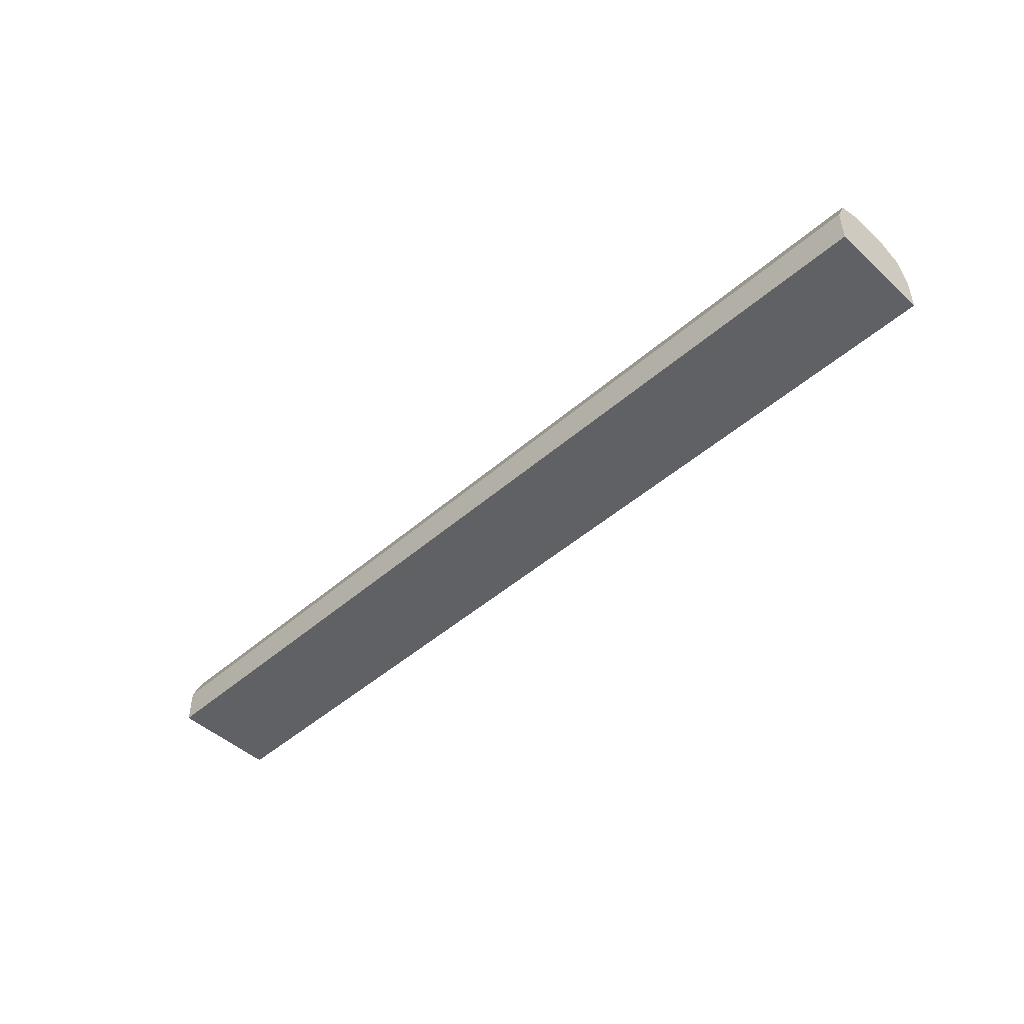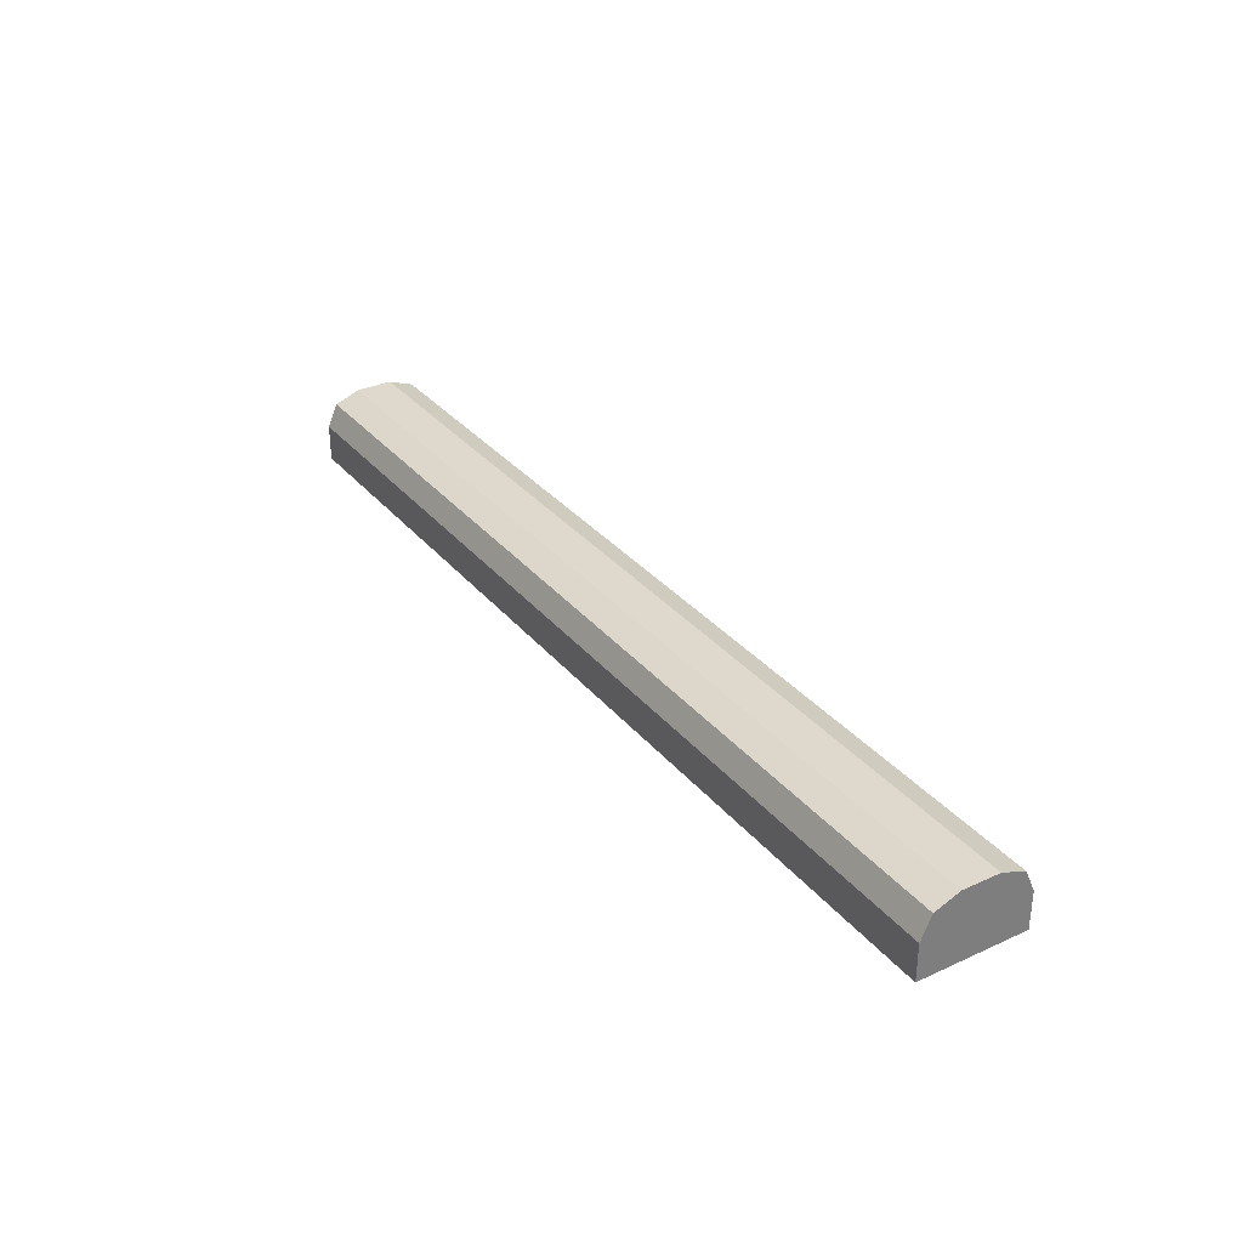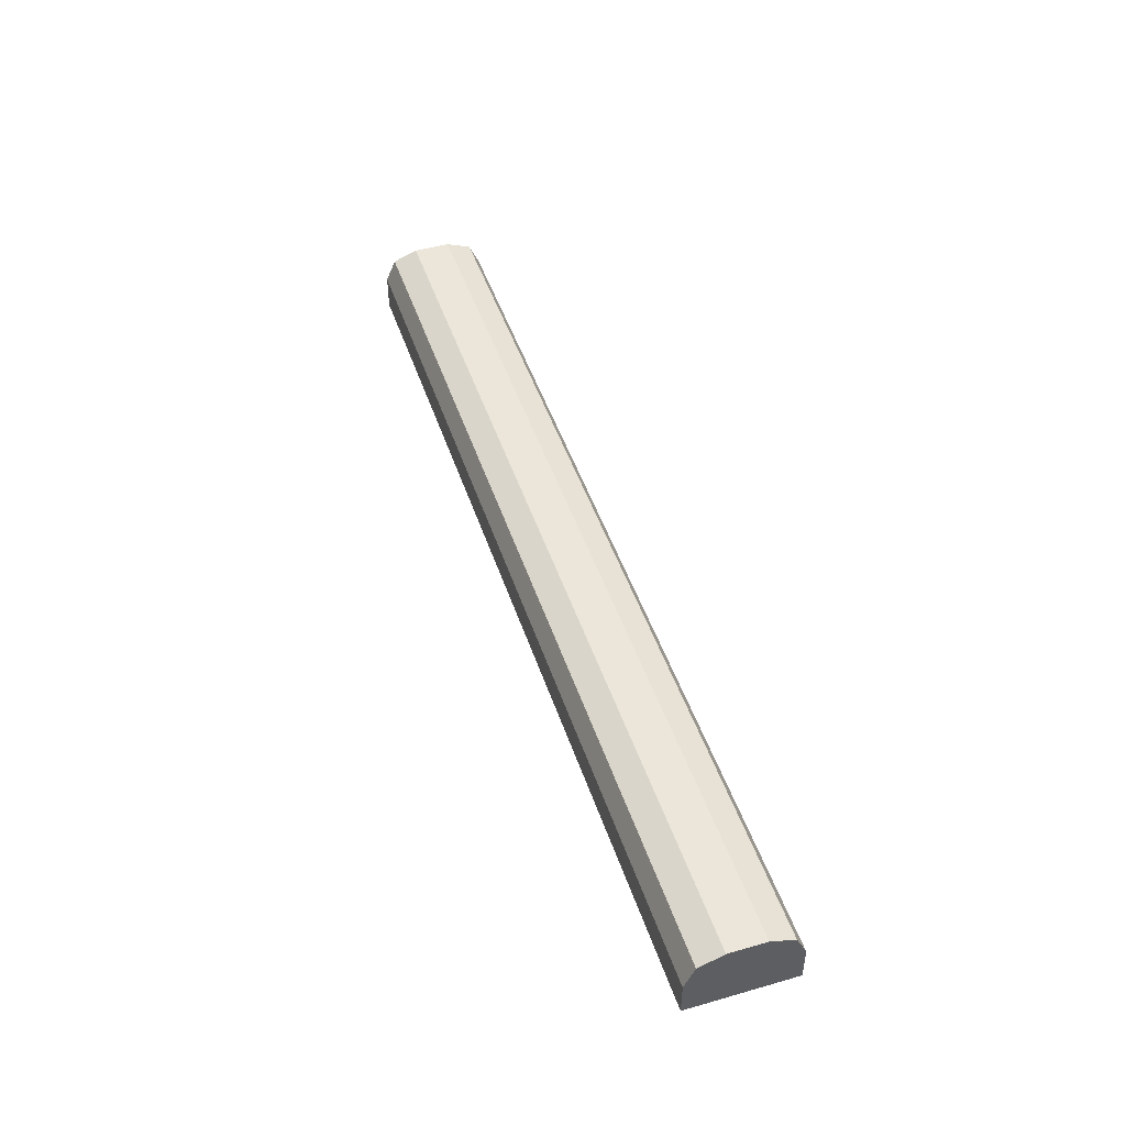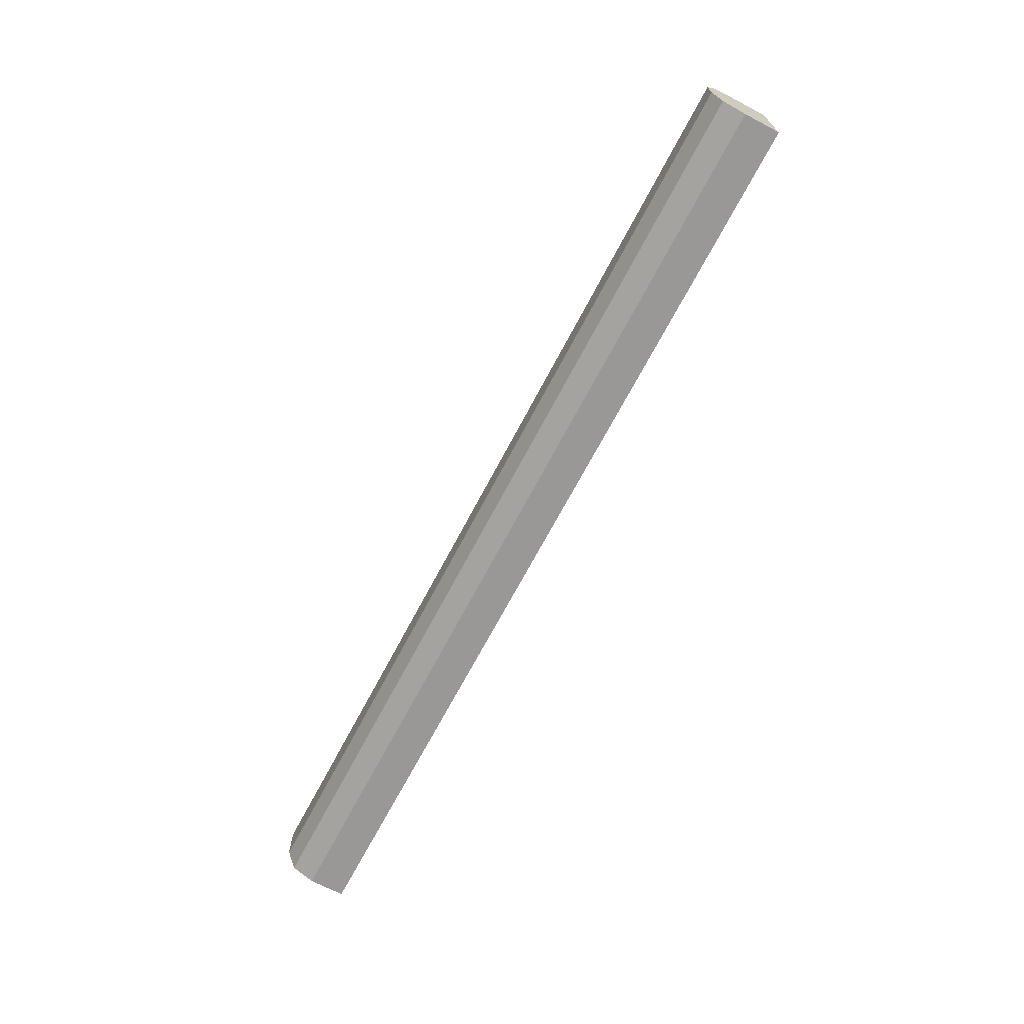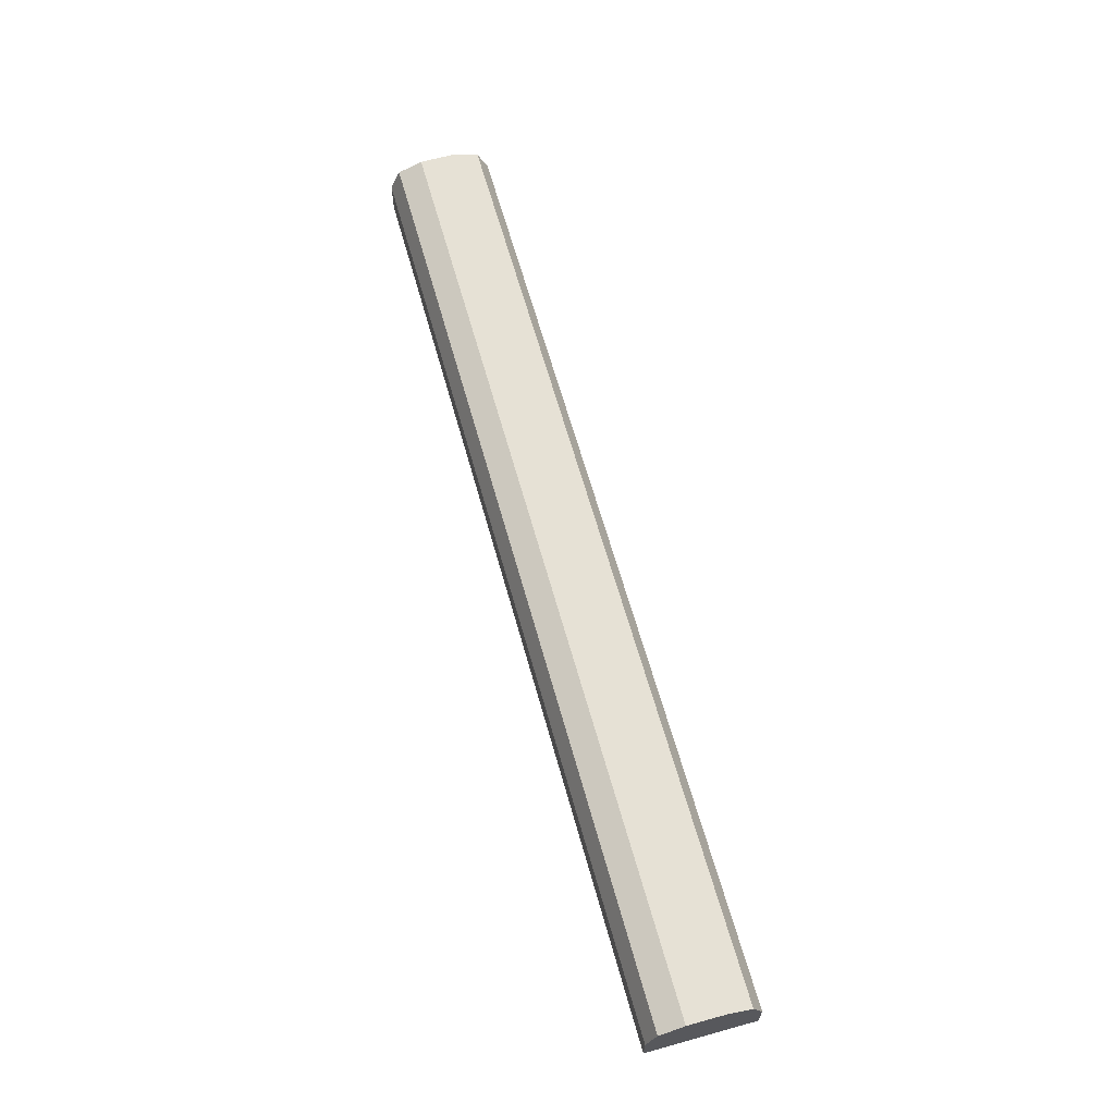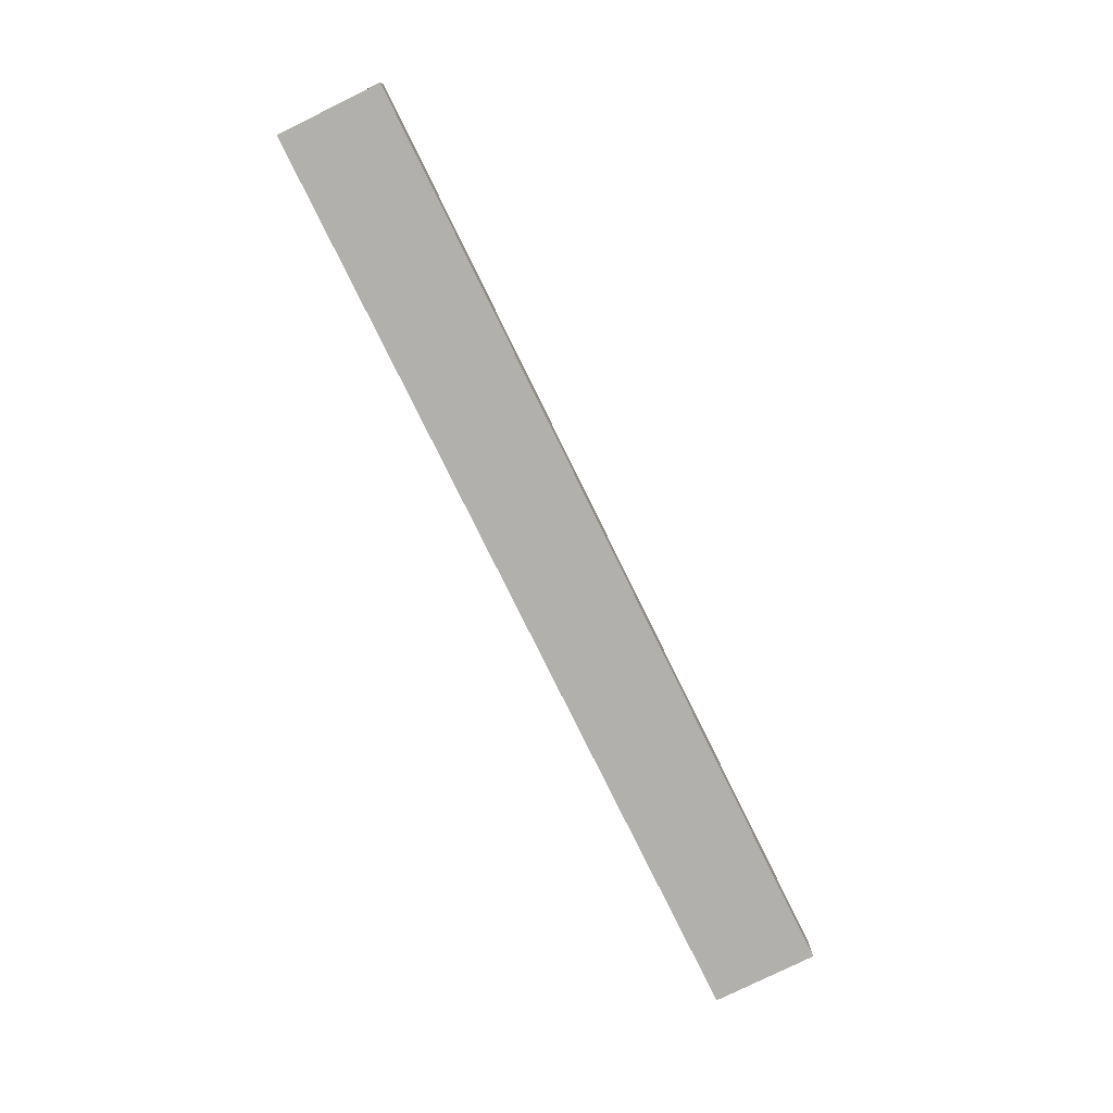
<metadata>
{"format":"obj","ext":"obj","renderer":"f3d","projection":"perspective","resolution":1024,"background":"white","views":[{"elev":-47.5,"azim":44.4,"up":"+Z"},{"elev":32.2,"azim":57.5,"up":"+Z"},{"elev":46.8,"azim":-108.0,"up":"+Z"},{"elev":-68.7,"azim":62.3,"up":"+Y"},{"elev":64.1,"azim":74.4,"up":"+Z"},{"elev":-78.8,"azim":116.2,"up":"+Z"}]}
</metadata>
<code>
o Tube_Lamp
v -0.2687 0.02259 -0.004968
v 0.2687 0.02259 -0.004968
v -0.2687 -0.0226 -0.004966
v 0.2687 -0.0226 -0.004966
v -0.2774 0.0313 0.01642
v -0.2774 0.0108 0.03531
v -0.2774 0.0253 0.02978
v 0.2774 0.0108 0.03531
v 0.2774 0.0313 0.01642
v 0.2774 0.0253 0.02978
v -0.2774 -0.0108 0.03531
v -0.2774 -0.0313 0.01643
v -0.2774 -0.0253 0.02978
v 0.2774 -0.0313 0.01643
v 0.2774 -0.0108 0.03531
v 0.2774 -0.0253 0.02978
v -0.2774 0.0313 -0.004969
v 0.2774 0.0313 -0.004969
v -0.2774 -0.03131 -0.004965
v 0.2774 -0.03131 -0.004965
f 5 17 19 12 13 11 6 7
f 4 3 1 2
f 15 8 6 11
f 12 19 20 14
f 14 20 18 9 10 8 15 16
f 5 7 10 9
f 7 6 8 10
f 14 16 13 12
f 16 15 11 13
f 9 18 17 5
f 2 1 17 18
f 1 3 19 17
f 3 4 20 19
f 4 2 18 20

</code>
